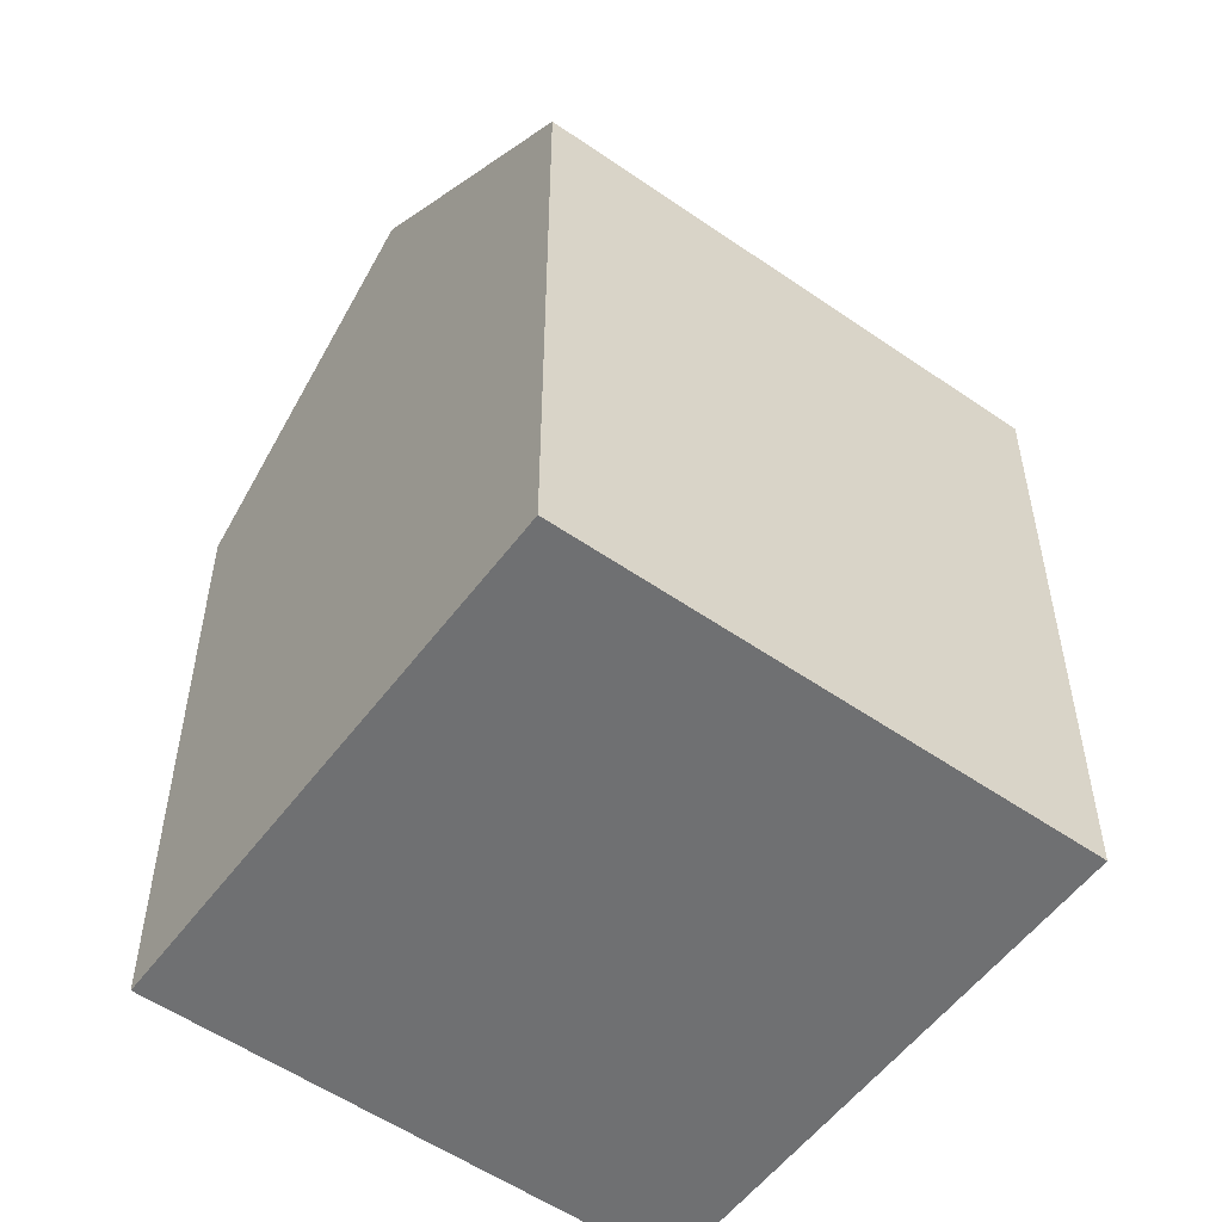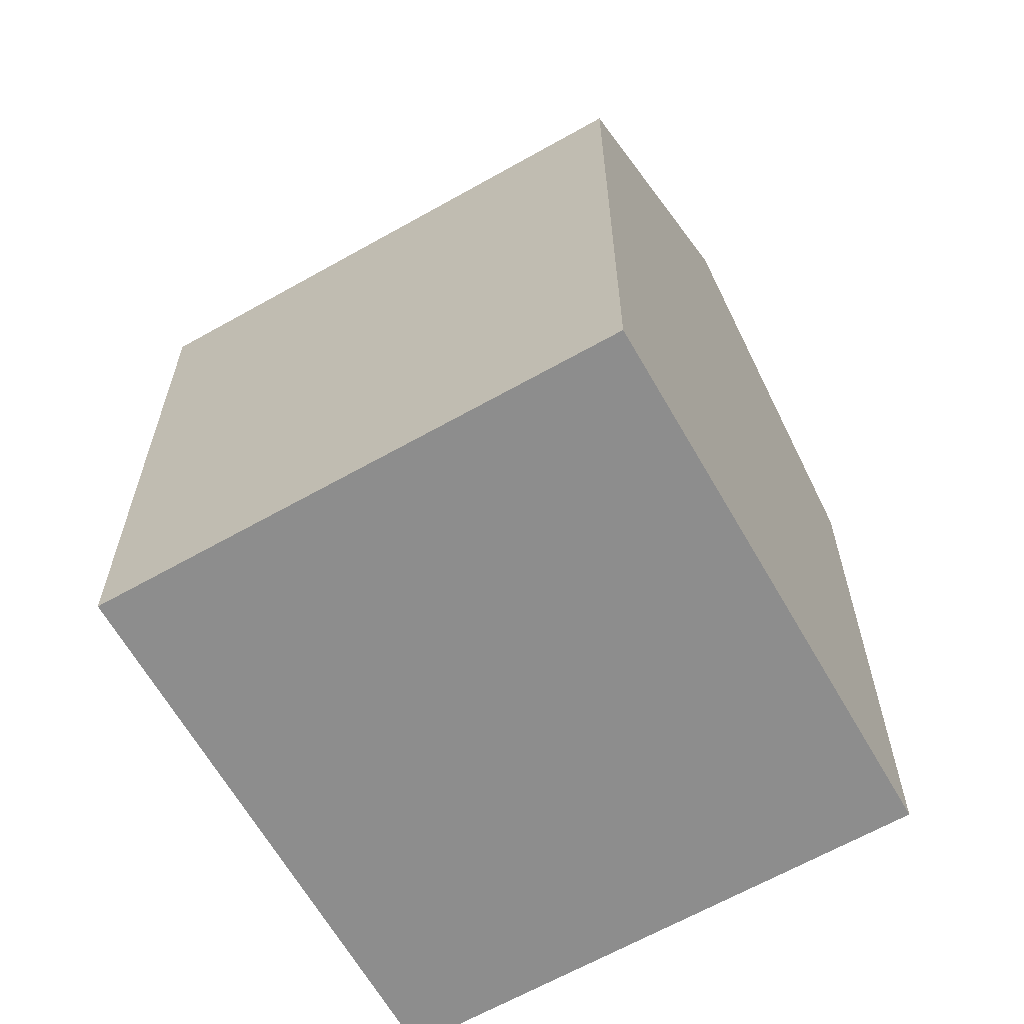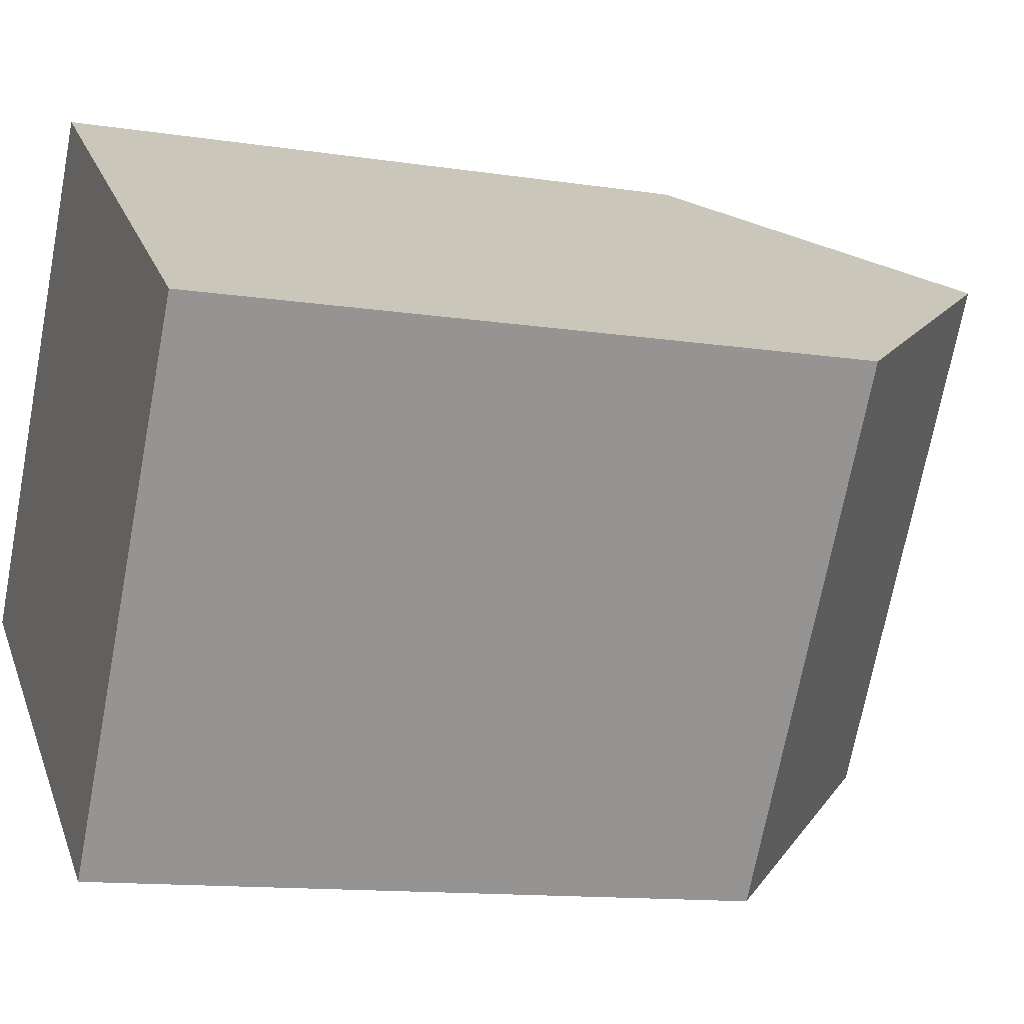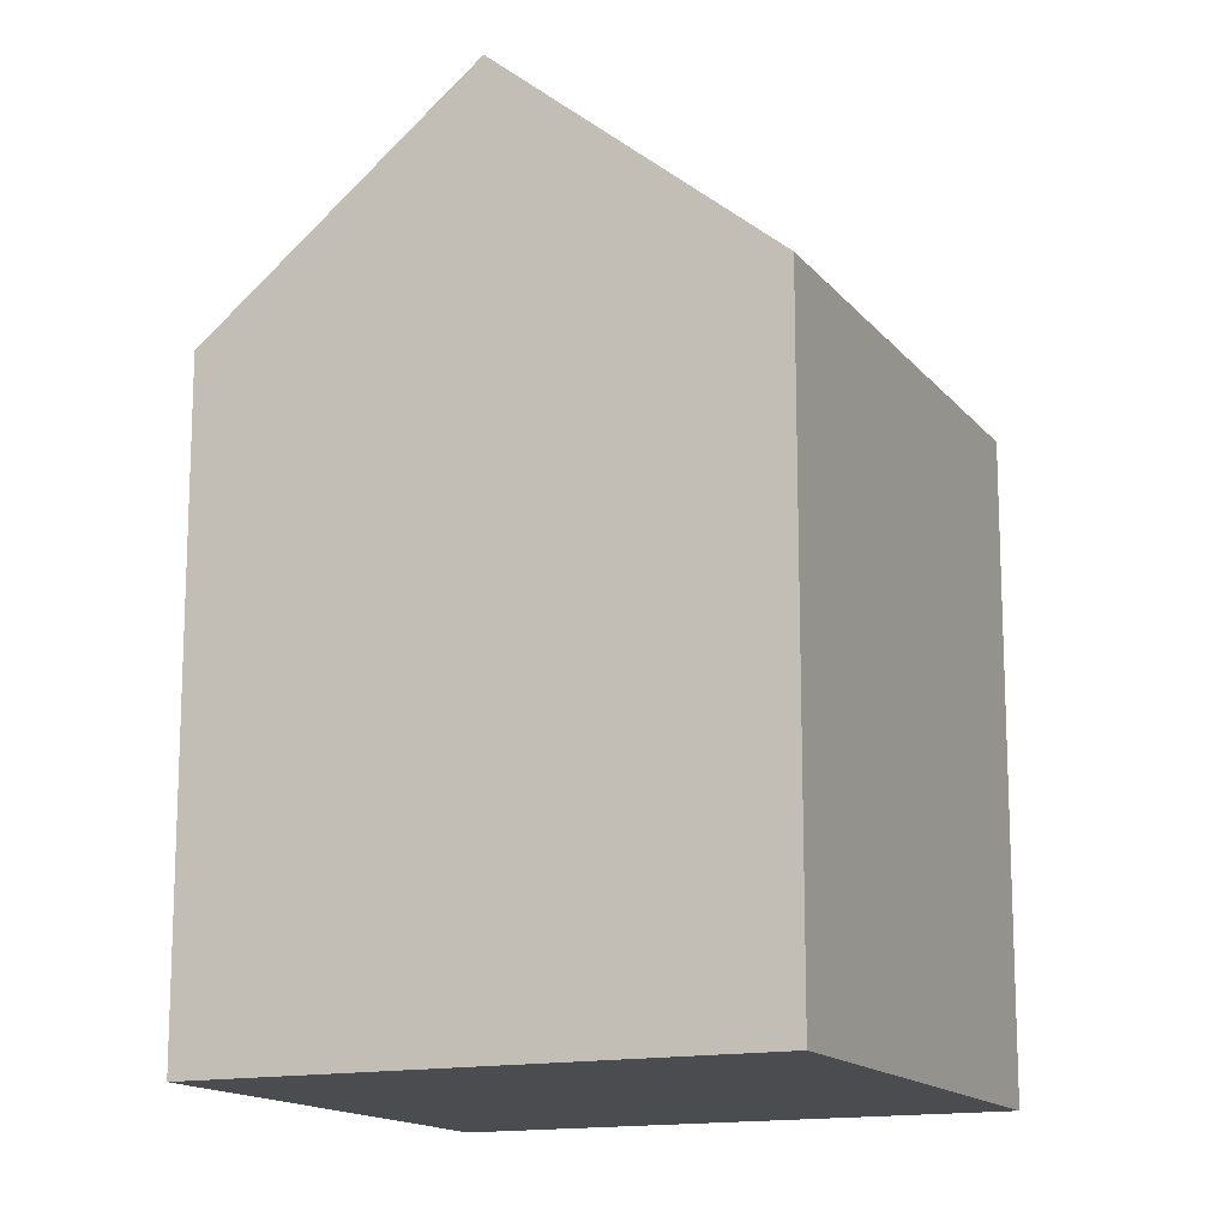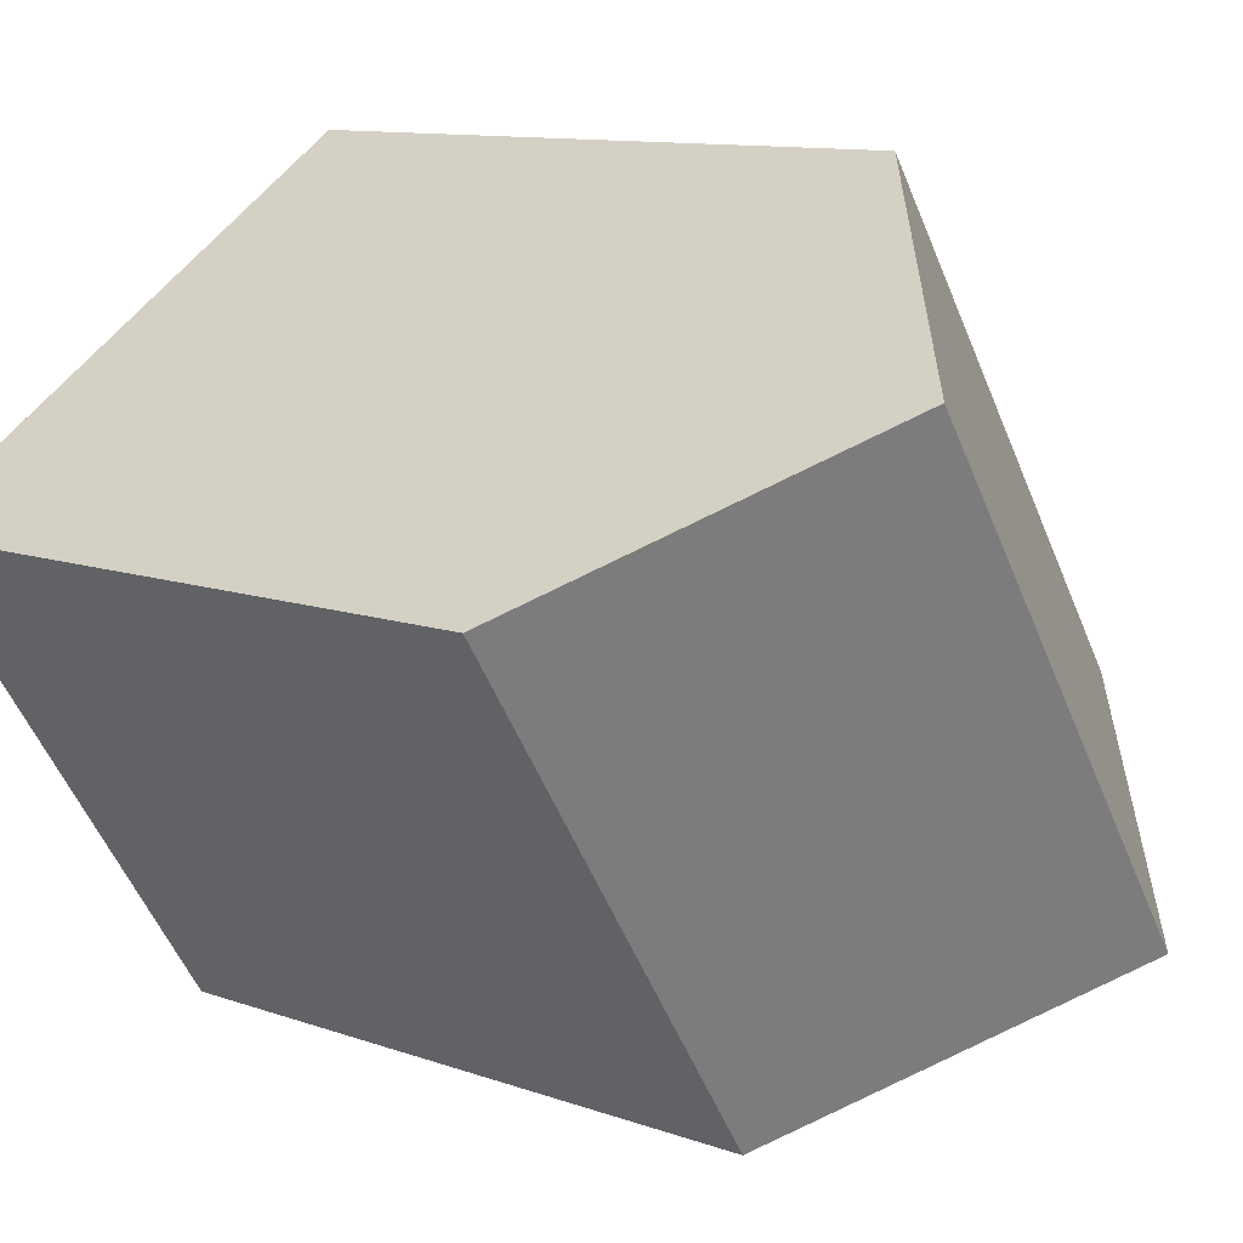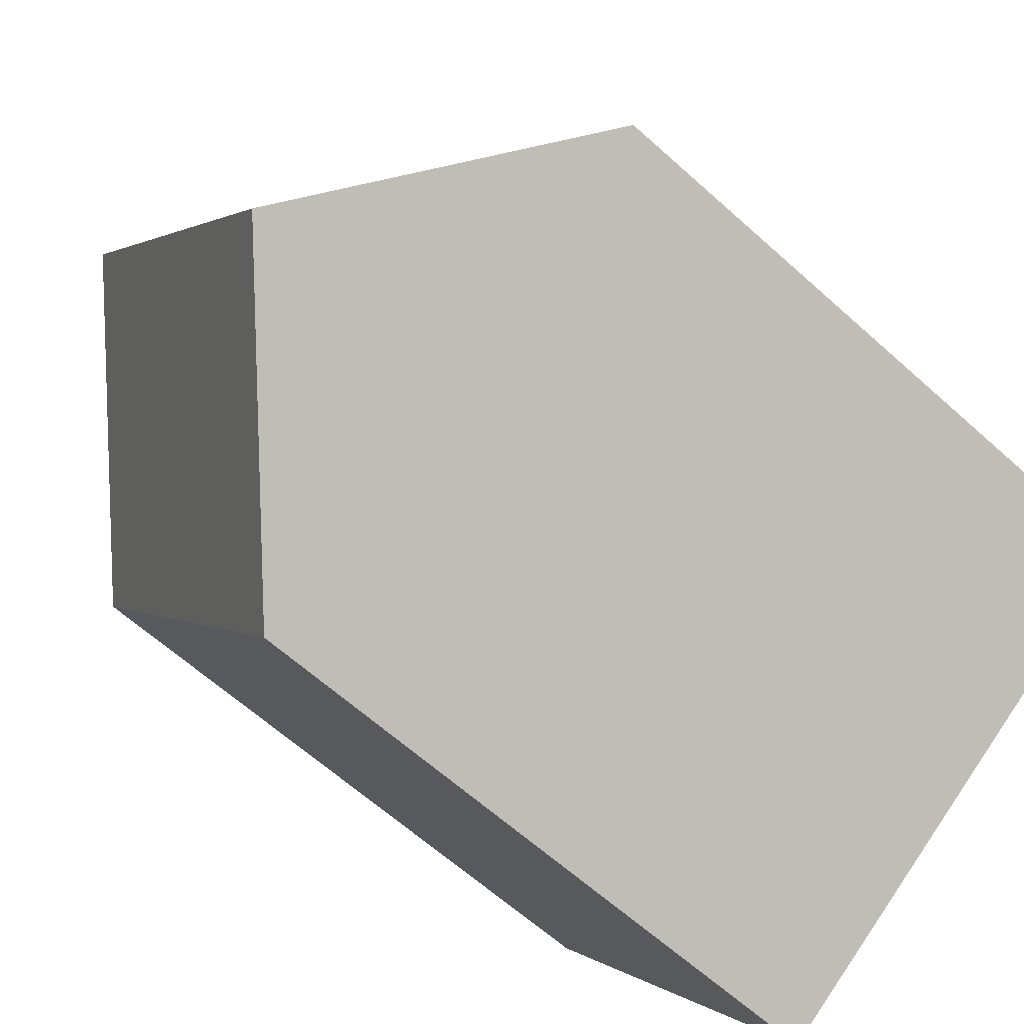
<metadata>
{"format":"obj","ext":"obj","renderer":"f3d","projection":"perspective","resolution":1024,"background":"white","views":[{"elev":-54.9,"azim":-92.8,"up":"+Y"},{"elev":-64.6,"azim":-26.9,"up":"+Y"},{"elev":-12.6,"azim":70.2,"up":"+Z"},{"elev":-14.7,"azim":-122.1,"up":"+Y"},{"elev":10.6,"azim":132.4,"up":"+Z"},{"elev":-63.0,"azim":-132.4,"up":"+Z"}]}
</metadata>
<code>
v  6.823 -6.322e-16 10.32
v  10.76 4.335e-16 -7.079
v  17.58 -1.987e-16 3.245
v  0 0 0
v  5.379 19.77 -3.54
v  6.823 14.58 10.32
v  12.2 19.77 6.784
v  0.0003113 14.58 -0.0004622
v  10.76 14.58 -7.08
v  17.58 14.58 3.244
g defaultobject
f 1 2 3
f 2 1 4
f 5 6 7
f 6 5 8
f 9 7 10
f 7 9 5
f 10 1 3
f 1 10 6
f 6 10 7
f 6 4 1
f 4 6 8
f 8 2 4
f 2 8 9
f 9 8 5
f 2 10 3
f 10 2 9

</code>
